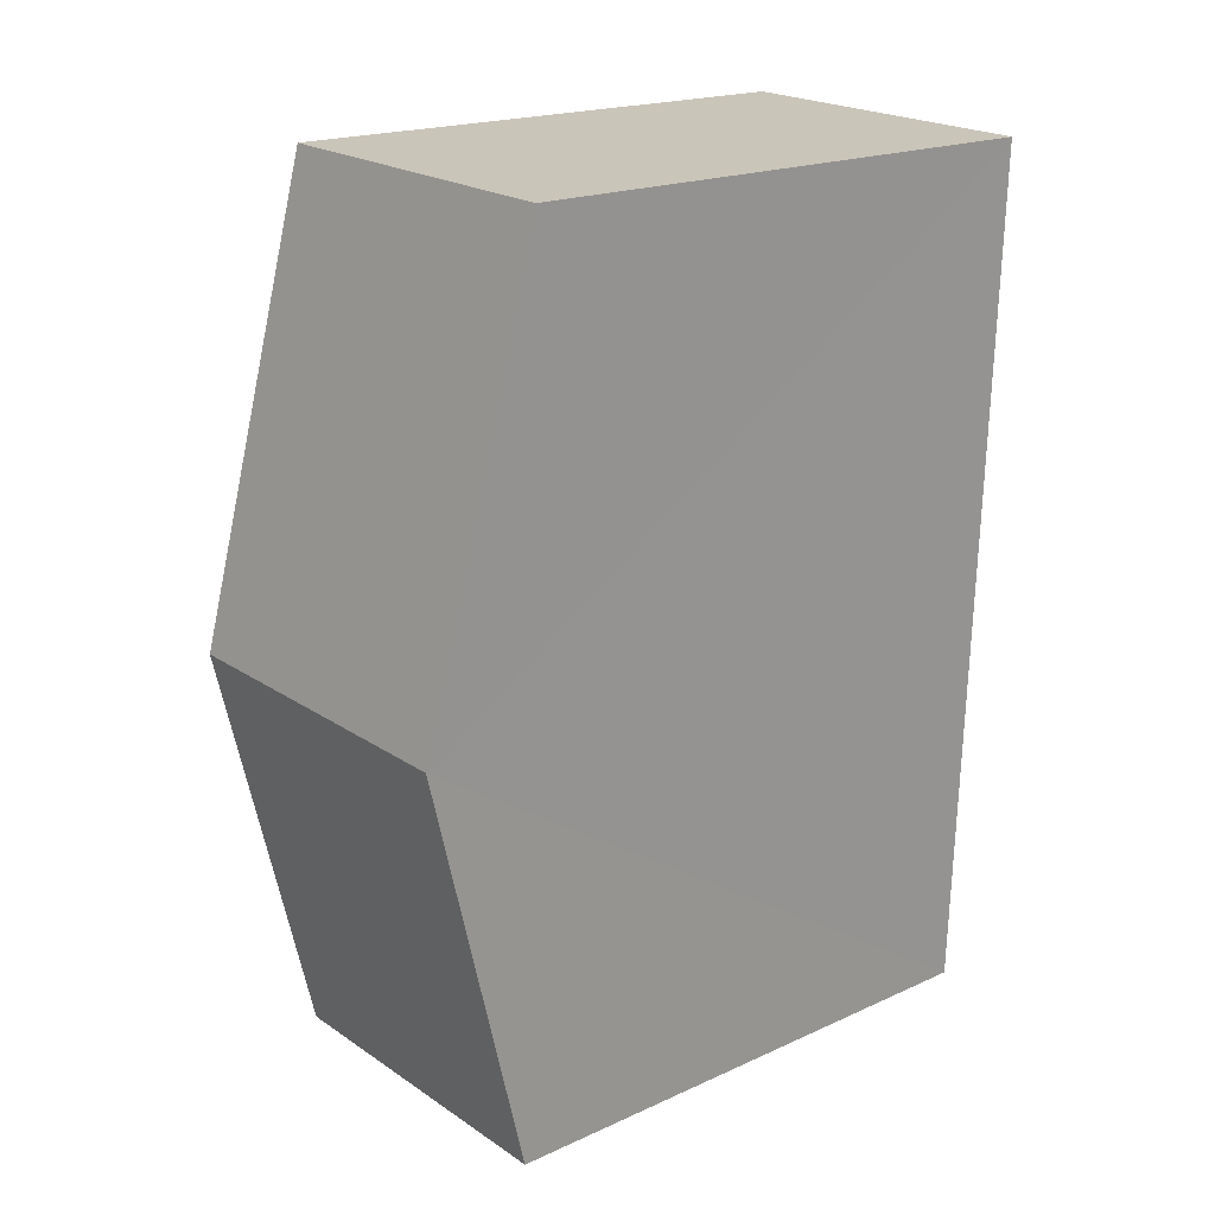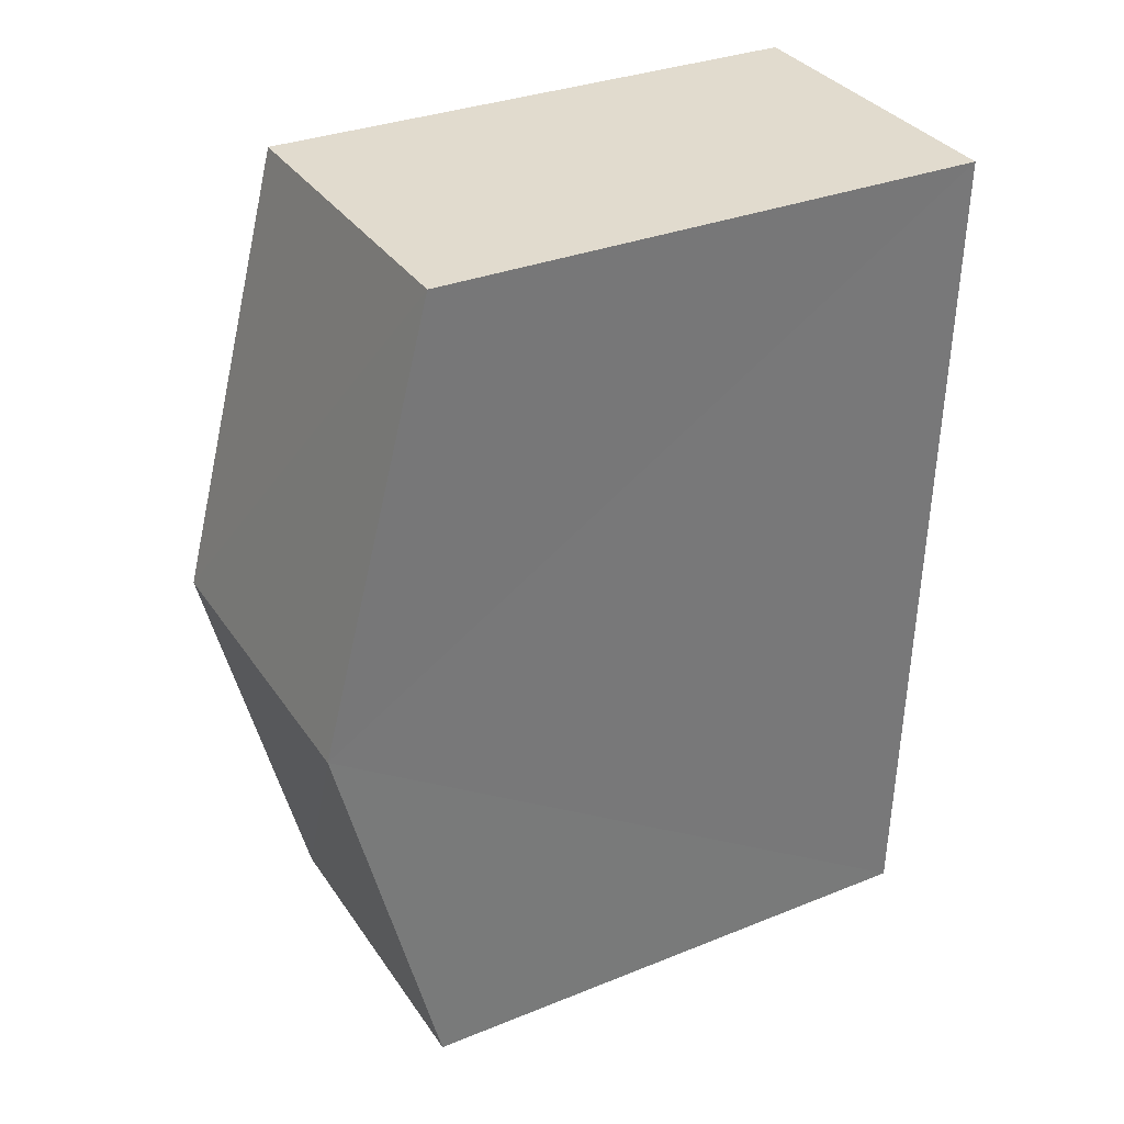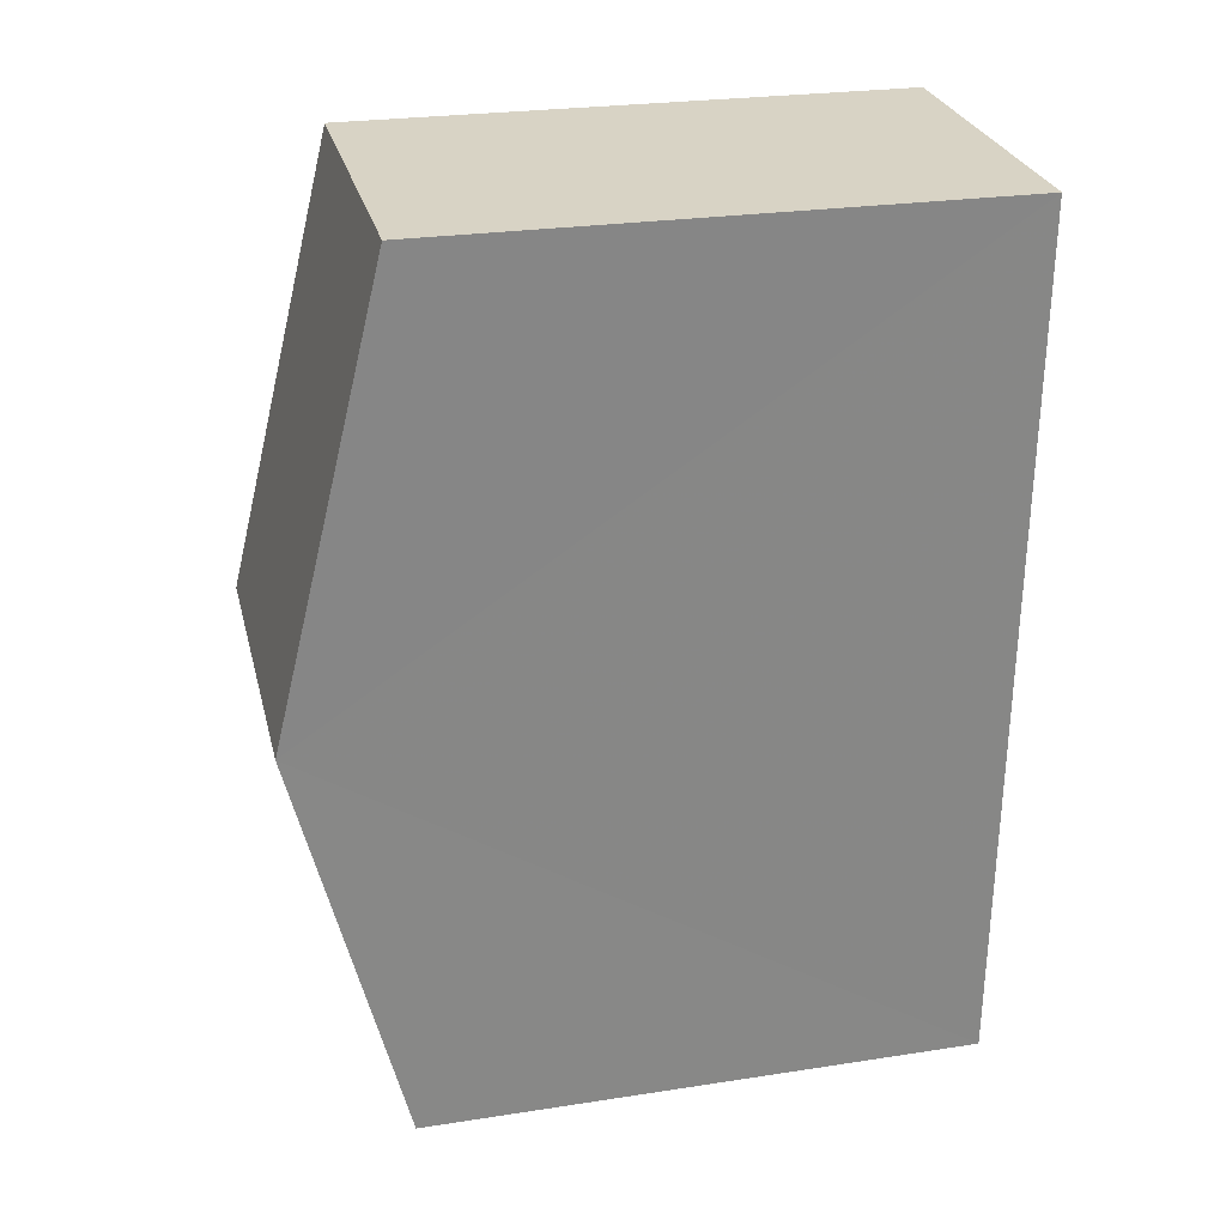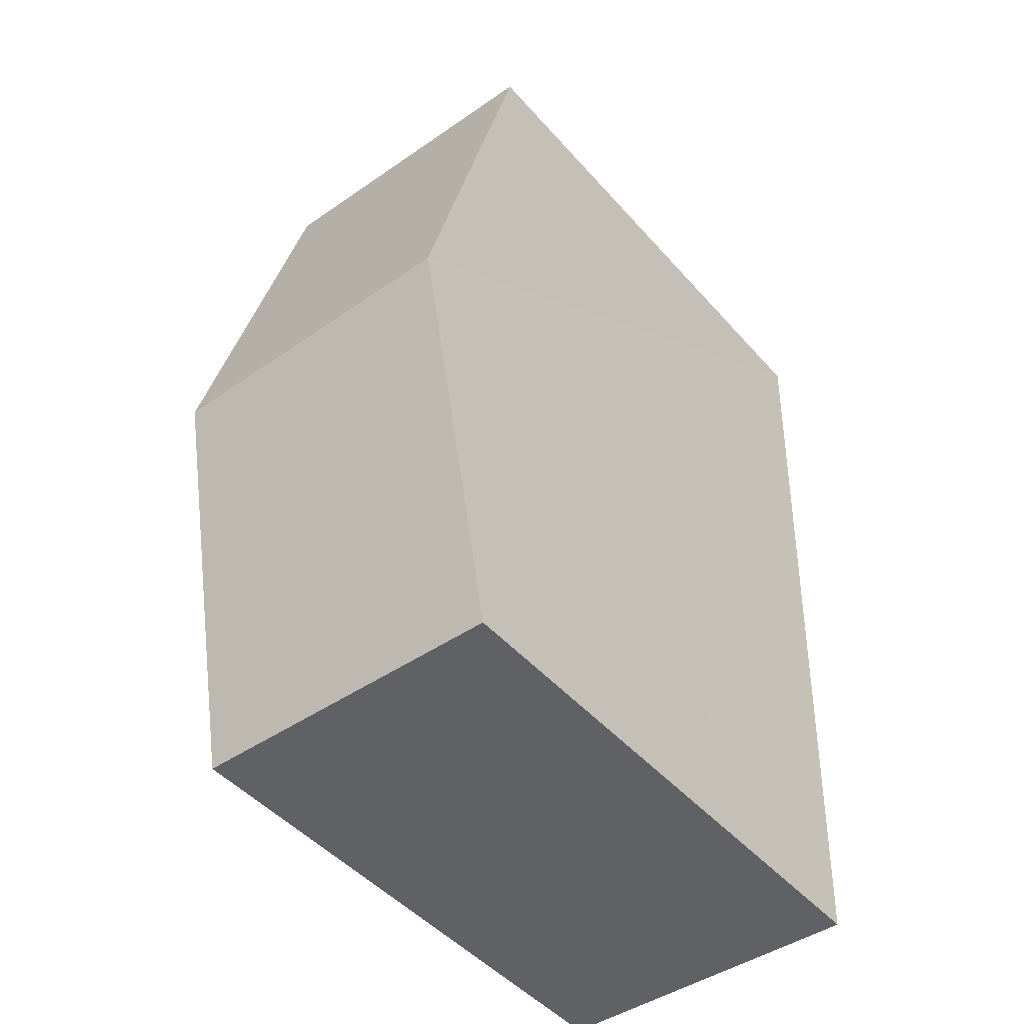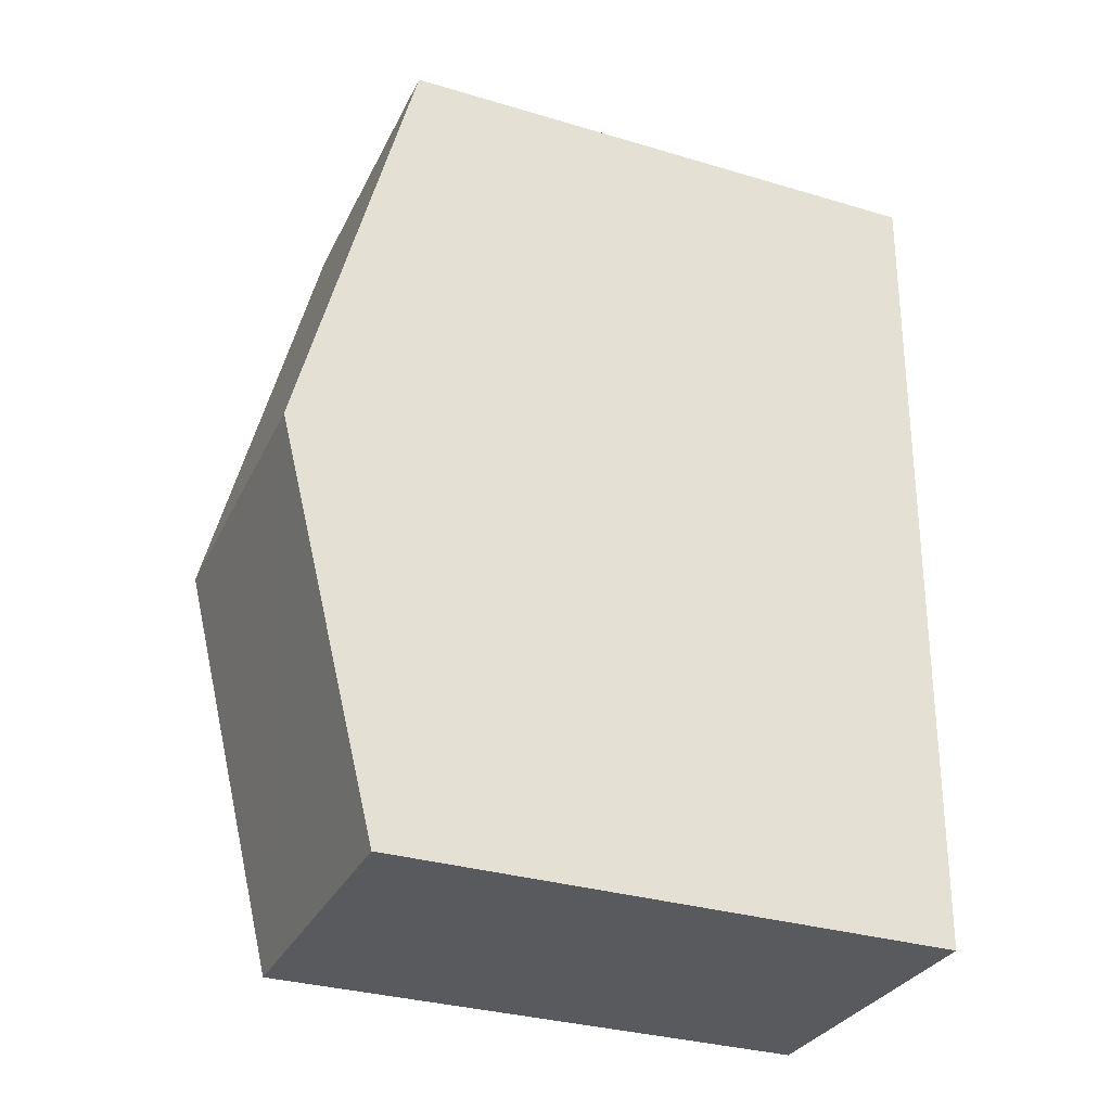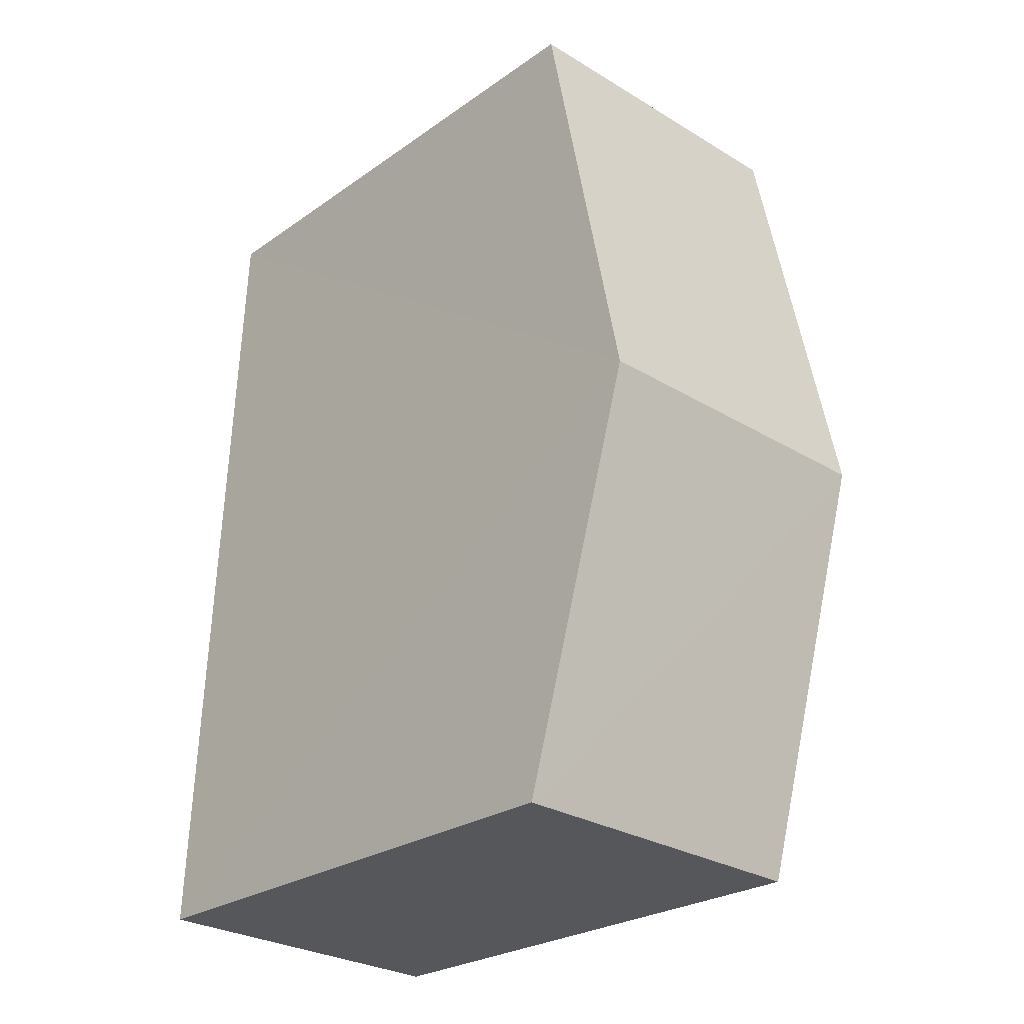
<metadata>
{"format":"obj","ext":"obj","renderer":"f3d","projection":"perspective","resolution":1024,"background":"white","views":[{"elev":19.1,"azim":49.3,"up":"+Y"},{"elev":32.1,"azim":60.6,"up":"+Y"},{"elev":25.8,"azim":76.3,"up":"+Y"},{"elev":-47.7,"azim":39.1,"up":"+Y"},{"elev":-33.1,"azim":67.6,"up":"+Y"},{"elev":-25.8,"azim":-42.1,"up":"+Y"}]}
</metadata>
<code>
v -3.731e+05 -1.04e+05 28.31
v -3.731e+05 -1.04e+05 28.31
v -3.731e+05 -1.04e+05 28.31
v -3.731e+05 -1.04e+05 28.31
v -3.731e+05 -1.04e+05 35.44
v -3.731e+05 -1.04e+05 35.44
v -3.731e+05 -1.04e+05 36.8
v -3.731e+05 -1.04e+05 36.8
v -3.731e+05 -1.04e+05 35.44
v -3.731e+05 -1.04e+05 35.44
f 1 2 3
f 1 4 2
f 5 6 7
f 8 5 7
f 9 10 8
f 7 9 8
f 6 1 3
f 6 5 1
f 10 2 4
f 10 9 2
f 6 3 7
f 3 2 7
f 2 9 7
f 10 4 8
f 4 1 8
f 1 5 8

</code>
